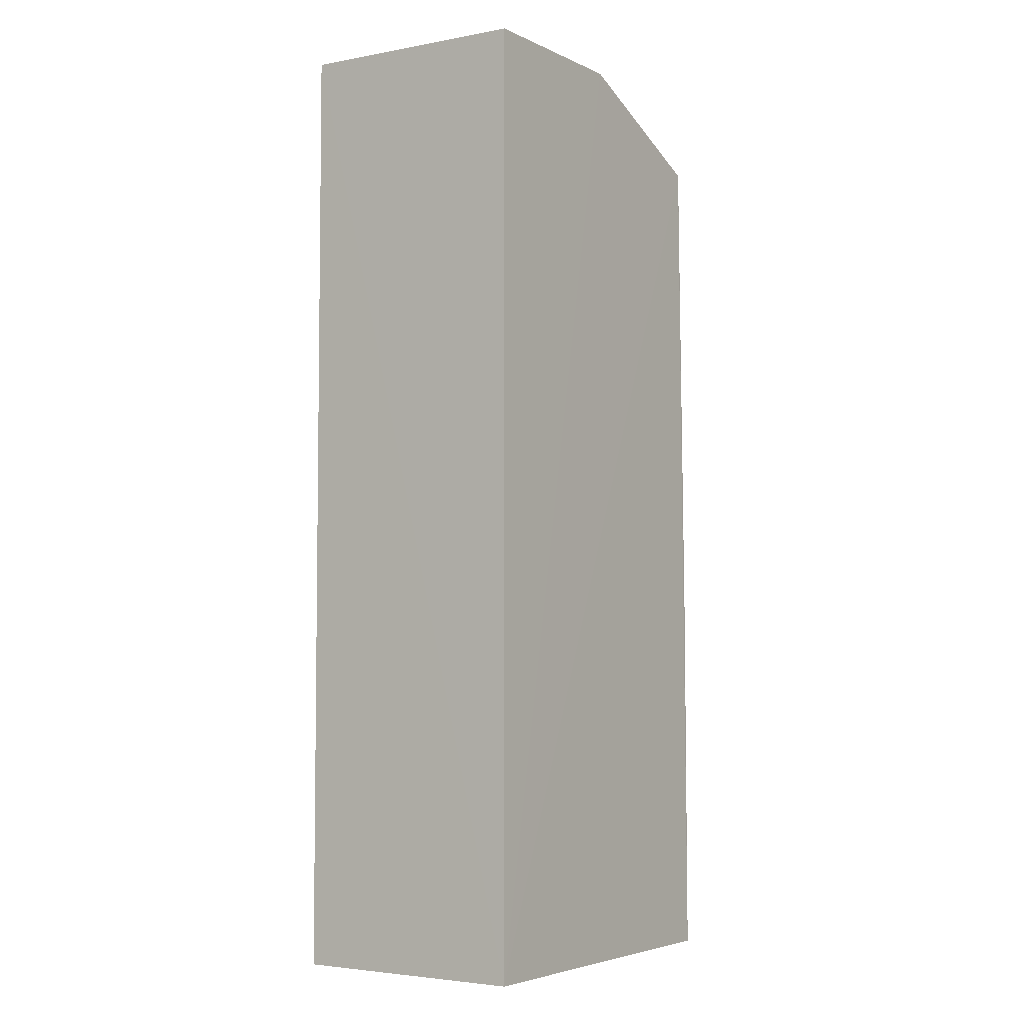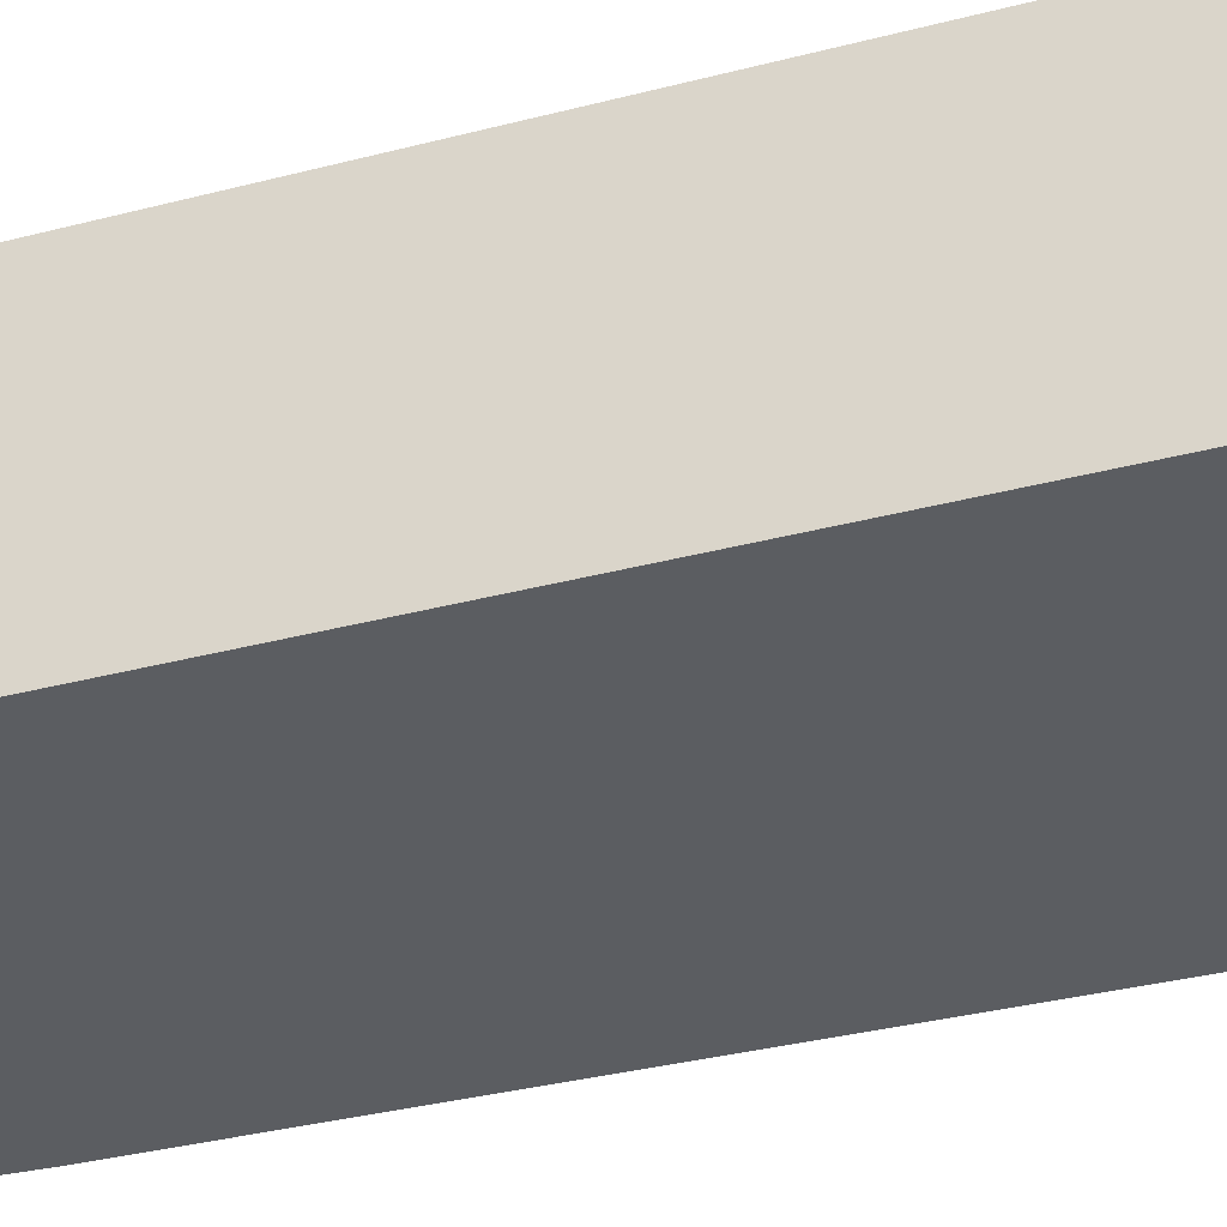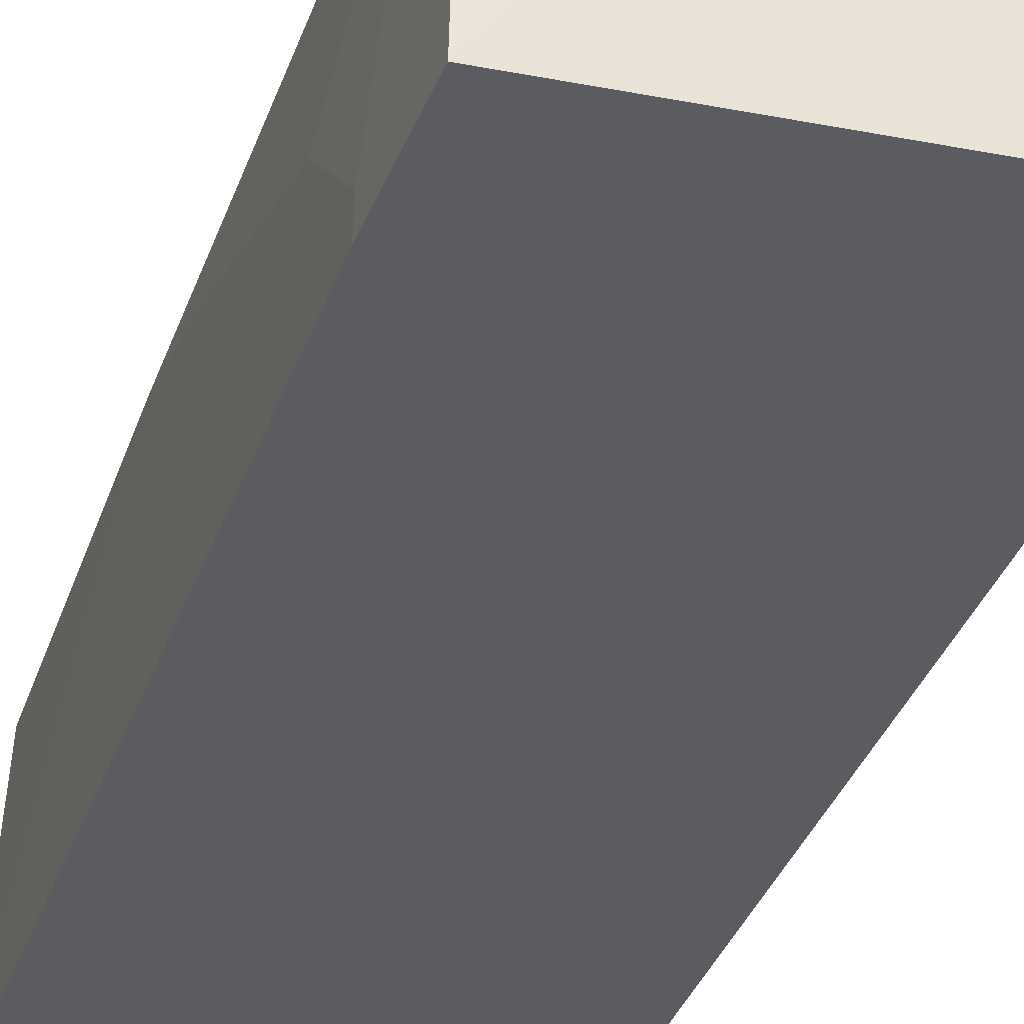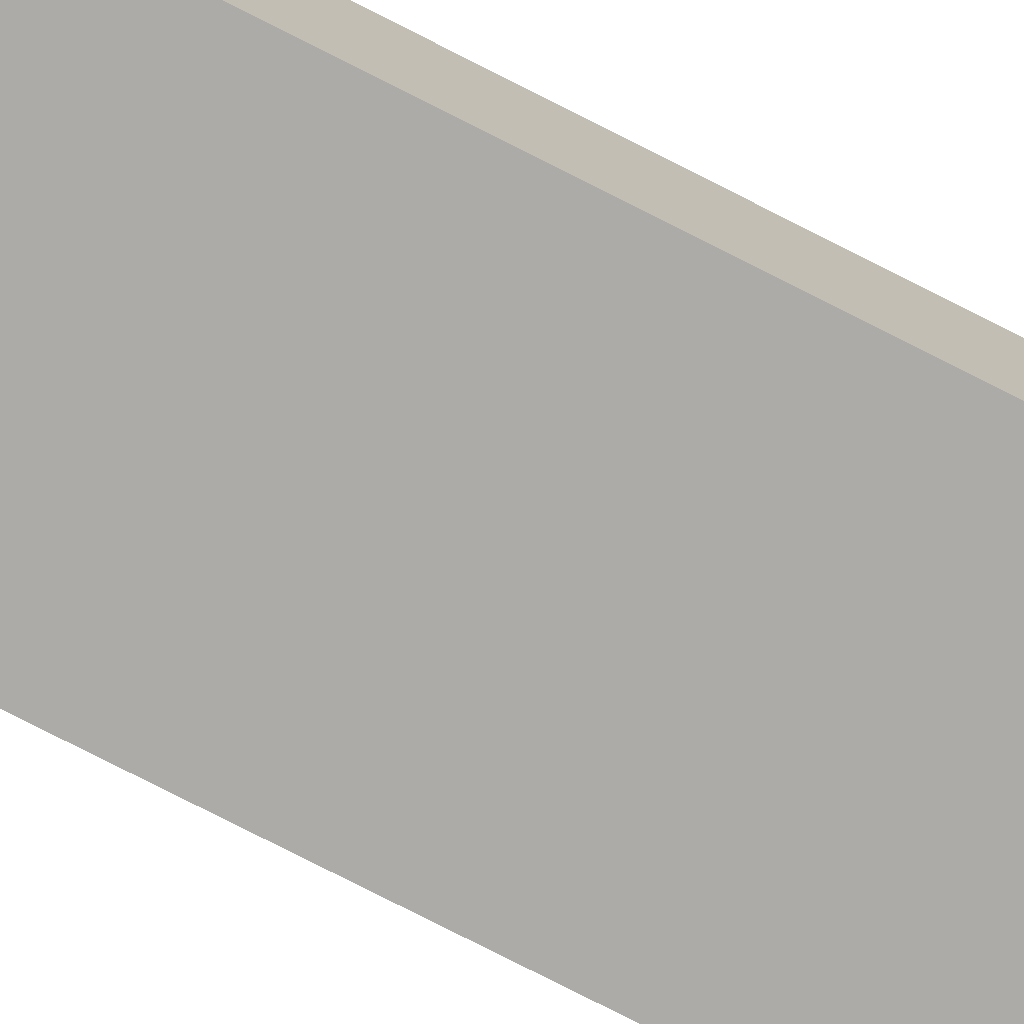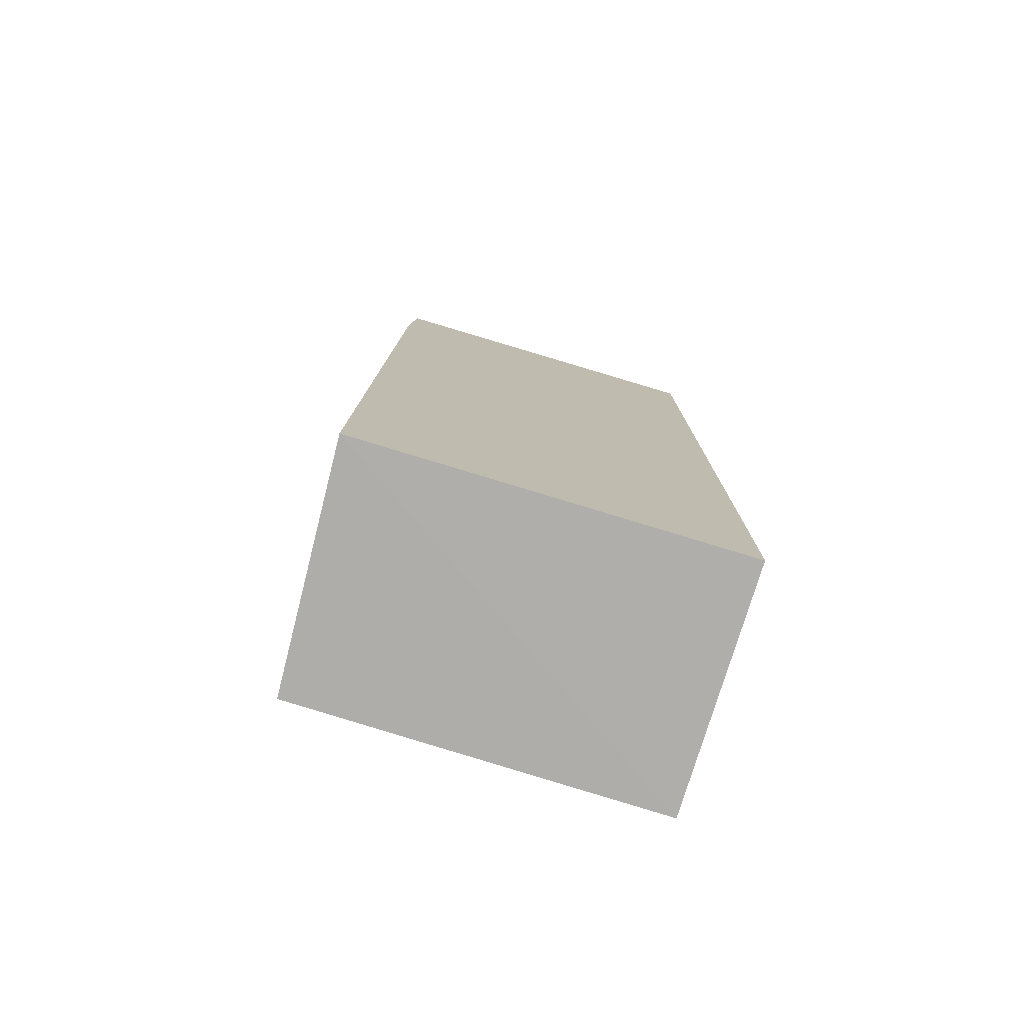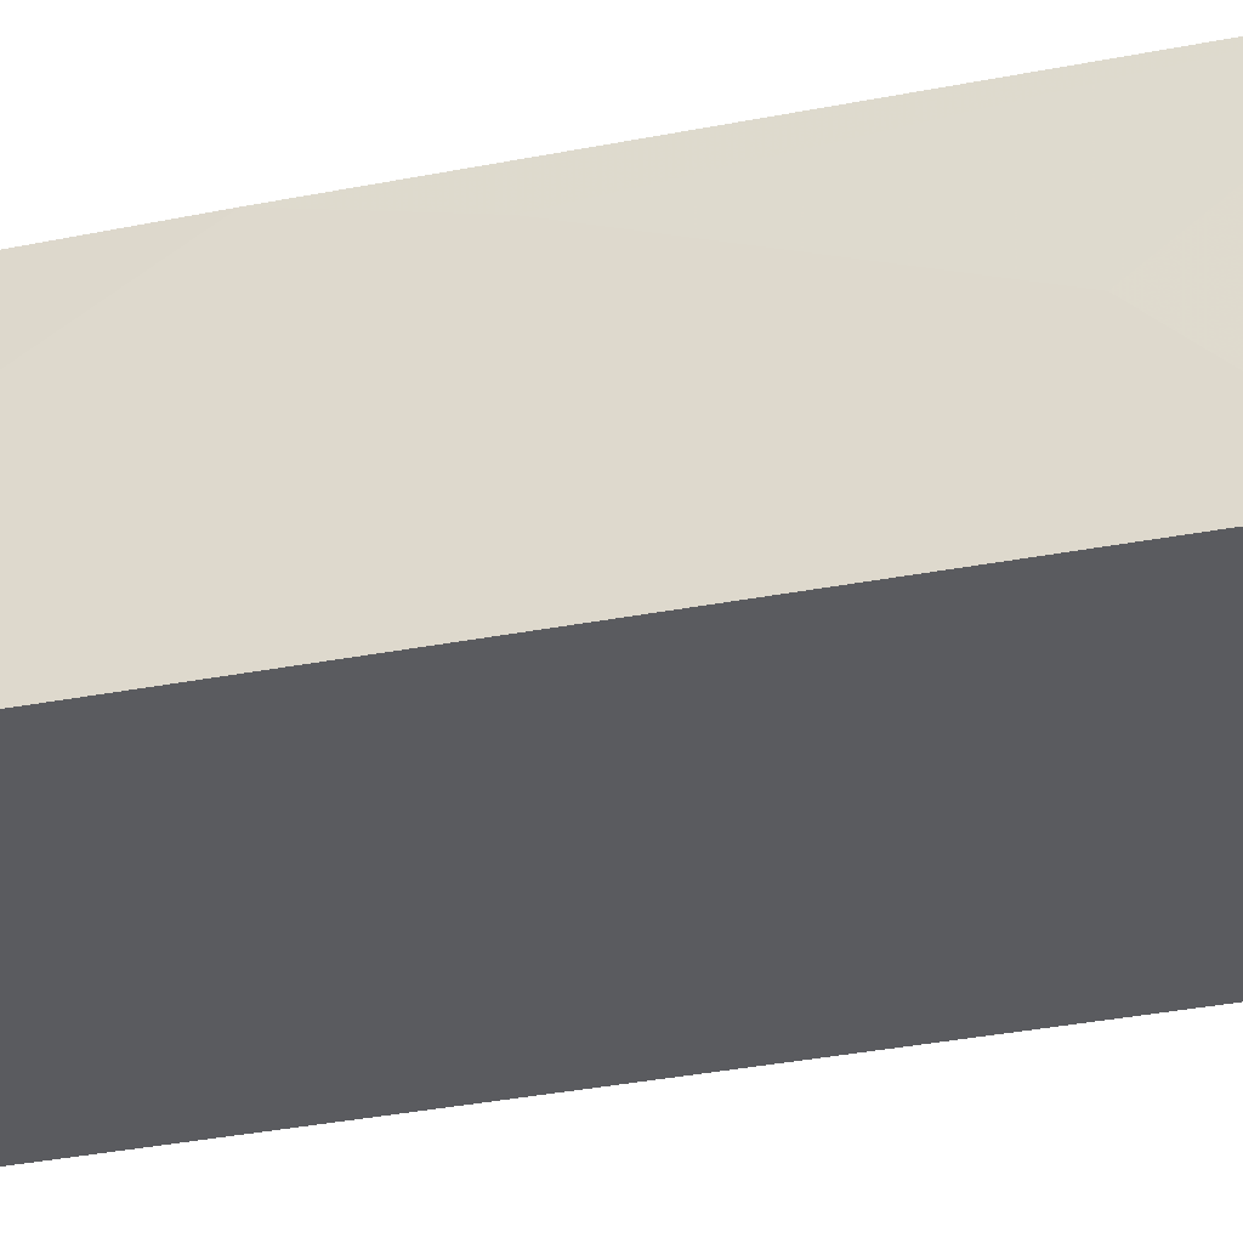
<metadata>
{"format":"obj","ext":"obj","renderer":"f3d","projection":"perspective","resolution":1024,"background":"white","views":[{"elev":-5.1,"azim":124.9,"up":"+Z"},{"elev":-35.4,"azim":109.2,"up":"+Y"},{"elev":-34.8,"azim":-17.2,"up":"+Y"},{"elev":-76.5,"azim":63.3,"up":"+Y"},{"elev":-77.9,"azim":-17.0,"up":"+Z"},{"elev":-33.3,"azim":-74.1,"up":"+Y"}]}
</metadata>
<code>
v -0.02051 0.01665 0.1162
v -0.0205 0.002308 0.1167
v -0.0205 0.002349 0.05997
v -0.04196 0.01652 0.06008
v -0.04162 0.002322 0.1156
v -0.0205 0.01667 0.05997
v -0.03127 0.01665 0.1163
v -0.04196 0.00232 0.1083
v -0.04266 0.002369 0.05996
v -0.04131 0.01663 0.1119
v -0.04137 0.01125 0.1154
v -0.04189 0.009433 0.1029
v -0.04193 0.004111 0.1083
v -0.04186 0.01655 0.08143
v -0.04186 0.01475 0.08859
f 6 1 2
f 6 2 3
f 7 5 2
f 7 2 1
f 7 1 6
f 8 3 2
f 8 2 5
f 9 6 3
f 9 4 6
f 9 3 8
f 10 7 6
f 10 6 4
f 11 5 7
f 11 7 10
f 13 11 10
f 13 8 5
f 13 5 11
f 13 10 12
f 13 12 9
f 13 9 8
f 14 10 4
f 14 4 9
f 15 12 10
f 15 10 14
f 15 14 9
f 15 9 12

</code>
